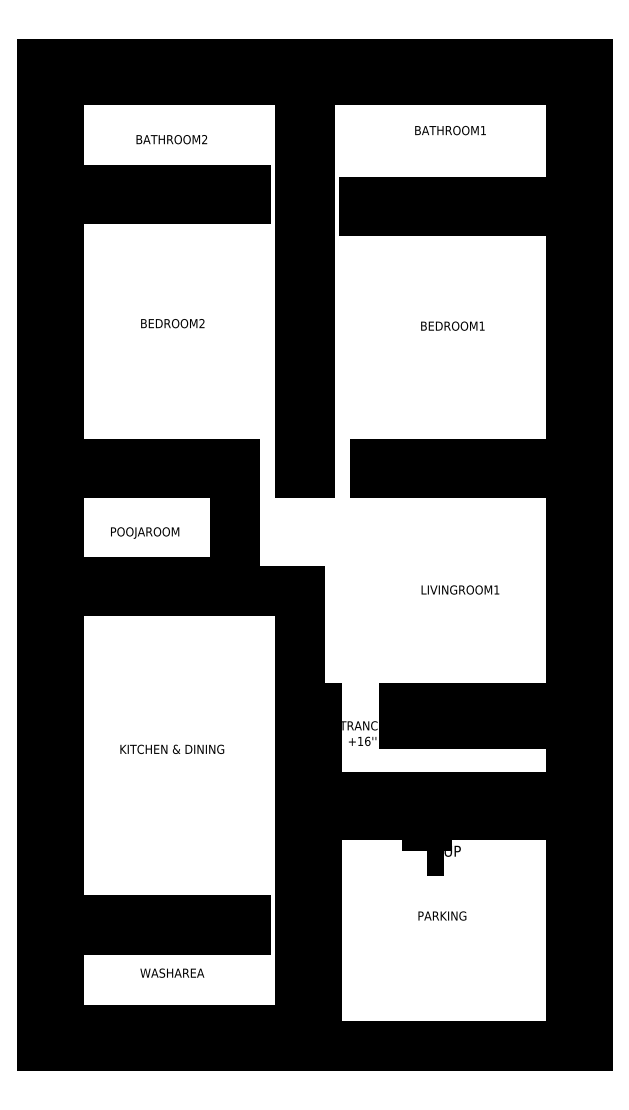
<metadata>
{"format":"dxf","ext":"dxf","renderer":"ezdxf+matplotlib","layout":"modelspace","background":"white","min_lineweight":24,"dpi":150}
</metadata>
<code>
0
SECTION
2
ENTITIES
0
LINE
8
Boundary
10
75.32
20
133.1
30
0
11
375.3
21
133.1
31
0
0
LINE
8
Boundary
10
375.3
20
133.1
30
0
11
375.3
21
-406.9
31
0
0
LINE
8
Boundary
10
375.3
20
-406.9
30
0
11
366.3
21
-406.9
31
0
0
LINE
8
Boundary
10
75.32
20
-406.9
30
0
11
75.32
21
133.1
31
0
0
LINE
8
BathRoom2
10
84.32
20
124.1
30
0
11
217.3
21
124.1
31
0
0
LINE
8
WashArea
10
84.32
20
-397.9
30
0
11
84.32
21
-342.9
31
0
0
LINE
8
PoojaRoom
10
84.32
20
-91.9
30
0
11
181.3
21
-91.9
31
0
0
LINE
8
BedRoom1
10
222.3
20
-91.9
30
0
11
222.3
21
52.1
31
0
0
LINE
8
BedRoom2
10
217.3
20
-91.9
30
0
11
217.3
21
64.1
31
0
0
LINE
8
BedRoom2
10
84.32
20
-86.9
30
0
11
181.3
21
-86.9
31
0
0
LINE
8
BedRoom2
10
84.32
20
-86.9
30
0
11
84.32
21
59.1
31
0
0
LINE
8
BathRoom1
10
222.3
20
124.1
30
0
11
366.3
21
124.1
31
0
0
LINE
8
BathRoom1
10
366.3
20
124.1
30
0
11
366.3
21
57.1
31
0
0
LINE
8
Entrance_Staircase
10
366.3
20
-229.9
30
0
11
274.3
21
-229.9
31
0
0
LINE
8
Parking
10
226.3
20
-279.9
30
0
11
226.3
21
-406.9
31
0
0
LINE
8
Kitchen & Dining
10
217.3
20
-156.9
30
0
11
217.3
21
-342.9
31
0
0
LINE
8
Entrance_Staircase
10
366.3
20
-269.9
30
0
11
226.3
21
-269.9
31
0
0
LINE
8
Entrance_Staircase
10
366.3
20
-279.9
30
0
11
226.3
21
-279.9
31
0
0
LINE
8
LivingRoom1
10
366.3
20
-220.9
30
0
11
274.3
21
-220.9
31
0
0
LINE
8
WashArea
10
217.3
20
-397.9
30
0
11
84.32
21
-397.9
31
0
0
LINE
8
Parking
10
366.3
20
-279.9
30
0
11
366.3
21
-406.9
31
0
0
LINE
8
BathRoom2
10
84.32
20
64.1
30
0
11
187.3
21
64.1
31
0
0
LINE
8
BedRoom2
10
84.32
20
59.1
30
0
11
187.3
21
59.1
31
0
0
LINE
8
BathRoom2
10
187.3
20
59.1
30
0
11
187.3
21
64.1
31
0
0
LINE
8
BathRoom2
10
84.32
20
64.1
30
0
11
84.32
21
124.1
31
0
0
LINE
8
LivingRoom1
10
217.3
20
-91.9
30
0
11
222.3
21
-91.9
31
0
0
LINE
8
BedRoom2
10
181.3
20
-91.9
30
0
11
181.3
21
-86.9
31
0
0
LINE
8
BedRoom1
10
252.3
20
52.1
30
0
11
366.3
21
52.1
31
0
0
LINE
8
BathRoom1
10
252.3
20
57.1
30
0
11
366.3
21
57.1
31
0
0
LINE
8
LivingRoom1
10
258.3
20
-91.9
30
0
11
366.3
21
-91.9
31
0
0
LINE
8
BedRoom1
10
258.3
20
-86.9
30
0
11
366.3
21
-86.9
31
0
0
LINE
8
BedRoom1
10
258.3
20
-91.9
30
0
11
258.3
21
-86.9
31
0
0
LINE
8
LivingRoom1
10
366.3
20
-91.9
30
0
11
366.3
21
-220.9
31
0
0
LINE
8
BathRoom1
10
222.3
20
52.1
30
0
11
222.3
21
124.1
31
0
0
LINE
8
BedRoom1
10
366.3
20
52.1
30
0
11
366.3
21
-86.9
31
0
0
LINE
8
BathRoom1
10
252.3
20
52.1
30
0
11
252.3
21
57.1
31
0
0
LINE
8
Boundary
10
226.3
20
-406.9
30
0
11
75.32
21
-406.9
31
0
0
LINE
8
Parking
10
226.3
20
-406.9
30
0
11
366.3
21
-406.9
31
0
0
LINE
8
Kitchen & Dining
10
187.3
20
-337.9
30
0
11
84.32
21
-337.9
31
0
0
LINE
8
WashArea
10
187.3
20
-342.9
30
0
11
84.32
21
-342.9
31
0
0
LINE
8
0
10
187.3
20
-337.9
30
0
11
187.3
21
-342.9
31
0
0
LINE
8
Kitchen & Dining
10
84.32
20
-337.9
30
0
11
84.32
21
-156.9
31
0
0
LINE
8
Entrance_Staircase
10
274.3
20
-220.9
30
0
11
274.3
21
-229.9
31
0
0
LINE
8
Entrance_Staircase
10
226.3
20
-220.9
30
0
11
217.3
21
-220.9
31
0
0
LINE
8
PoojaRoom
10
84.32
20
-151.9
30
0
11
181.3
21
-151.9
31
0
0
LINE
8
Kitchen & Dining
10
84.32
20
-156.9
30
0
11
217.3
21
-156.9
31
0
0
LINE
8
PoojaRoom
10
181.3
20
-151.9
30
0
11
181.3
21
-156.9
31
0
0
LINE
8
PoojaRoom
10
84.32
20
-151.9
30
0
11
84.32
21
-91.9
31
0
0
LINE
8
PoojaRoom
10
181.3
20
-91.9
30
0
11
181.3
21
-151.9
31
0
0
LINE
8
BathRoom2
10
217.3
20
124.1
30
0
11
217.3
21
64.1
31
0
0
LINE
8
WashArea
10
217.3
20
-397.9
30
0
11
217.3
21
-342.9
31
0
0
MTEXT
8
Entrance_Staircase
10
282.9
20
-272
30
0
40
5
41
5.505
46
0
71
     1
72
     1
1
1
73
     1
44
1
0
MTEXT
8
Entrance_Staircase
10
282.8
20
-260.4
30
0
40
5
41
5.505
46
0
71
     1
72
     1
1
2
73
     1
44
1
0
LINE
8
Entrance_Staircase
10
226.3
20
-279.9
30
0
11
226.3
21
-220.9
31
0
0
LINE
8
Entrance_Staircase
10
366.3
20
-279.9
30
0
11
366.3
21
-229.9
31
0
0
MTEXT
8
PoojaRoom
10
112.5
20
-121.7
30
0
40
5
41
33.8
46
0
71
     1
72
     1
1
POOJAROOM
73
     1
44
1
0
MTEXT
8
BedRoom1
10
283.1
20
-8.549
30
0
40
5
41
33.94
46
0
71
     1
72
     1
1
BEDROOM1
73
     1
44
1
0
MTEXT
8
BathRoom1
10
279.8
20
99.03
30
0
40
5
41
33.8
46
0
71
     1
72
     1
1
BATHROOM1
73
     1
44
1
0
MTEXT
8
BedRoom2
10
129.1
20
-7.144
30
0
40
5
41
33.94
46
0
71
     1
72
     1
1
BEDROOM2
73
     1
44
1
0
MTEXT
8
BathRoom2
10
126.5
20
94.05
30
0
40
5
41
33.8
46
0
71
     1
72
     1
1
BATHROOM2
73
     1
44
1
0
MTEXT
8
Kitchen & Dining
10
117.7
20
-241.3
30
0
40
5
41
66.49
46
0
71
     1
72
     1
1
KITCHEN & DINING
73
     1
44
1
0
MTEXT
8
WashArea
10
129
20
-364.4
30
0
40
5
41
33.94
46
0
71
     1
72
     1
1
WASHAREA
73
     1
44
1
0
MTEXT
8
Parking
10
281.6
20
-333
30
0
40
5
41
33.94
46
0
71
     1
72
     1
1
PARKING
73
     1
44
1
0
MTEXT
8
Entrance_Staircase
10
230.4
20
-228.4
30
0
40
5
41
33.94
46
0
71
     1
72
     1
1
ENTRANCE
73
     1
44
1
0
MTEXT
8
Entrance_Staircase
10
243.3
20
-236.9
30
0
40
5
41
33.94
46
0
71
     1
72
     1
1
+16''
73
     1
44
1
0
MULTILEADER
8
Entrance_Staircase
160
               636
310
7C020000180000000C00000016000000000000C00C00000033000000000000000C00000013000000993A0000B8000000260000007B709D830B7F7240059D41B97AED72C0000000000000000000000000000000000000000000000000000000000000F03F000000000000F03F00000000000000000000000000000000550050
310
000000330002000000010000000000000000001840000000000000F03F0000000000000000000000000000F03F00000000000000000000000000000000000000000000000000000000010000002200000041007200690061006C00000000007800000000000C00000033000000000000000C1e+08C00
310
000016000000000000C00C00000012000000FF7F00000C00000013000000010000000C000000140000000100000054000000070000000300000098DCA6AEE7F17140621D3C37AE8271C00000000000000000AC8AEE8F62FinfEEFCC7F71C00000000000000000C0383671DDF27140621D3C37AE8271C00000000000
310
0000000C00000014000000010000000C00000013000000891300003C0000000600000002000000AC8AEE8F62F27140621D3C37AE8271C00000000000000000AC8AEE8F62F271408B0001464CBE72C000000000000000000C00000013000000112700003C0000000600000002000000AC8AEE8F62F271408B0001464CBE72C0
310
0000000000000000A5CE1FE0258872408B0001464CBE72C000000000000000000C00000016000000000000C00C00000012000000FF7F00000C00000017000000000000000C000000130000009A3A00000C00000016000000000000C00C00000012000000FF7F00000C00000017000000FFFFFFFF0C00000033000000000000
310
00
270
     2
300
CONTEXT_DATA{
40
1
10
296.5
20
-299.9
30
0
41
6
140
0.18
145
0.09
174
     1
175
     1
176
     0
177
     0
290
     1
304
UP
11
0
21
0
31
1
340
11
12
296.6
22
-296.8
32
0
13
1
23
0
33
0
42
0
43
0
44
0
45
1
170
     1
90
-1073741824
171
     1
172
     5
91
-1073741824
141
0
92
        0
291
     0
292
     0
173
     0
293
     0
142
0
143
0
294
     0
295
     0
296
     0
110
287.1
120
-290.5
130
0
111
1
121
0
131
0
112
0
122
1
132
0
297
     0
302
LEADER{
290
     1
291
     1
10
287.1
20
-299.9
30
0
11
1
21
0
31
0
90
        0
40
9.36
304
LEADER_LINE{
10
287.1
20
-280
30
0
91
        0
305
}
271
     0
303
}
272
     9
273
     9
301
}
340
D8
90
   345216
170
     1
91
-1056964608
341
14
171
    -2
290
     1
291
     1
41
0.36
42
0.18
172
     2
343
11
173
     1
95
        1
174
     1
175
     0
92
-1056964608
292
     0
93
-1056964608
10
1
20
1
30
1
43
0
176
     0
293
     0
294
     0
178
     0
179
     1
45
1
271
     0
272
     9
273
     9
295
     0
0
MTEXT
8
LivingRoom1
10
283.3
20
-153.7
30
0
40
5
41
33.94
46
0
71
     1
72
     1
1
LIVINGROOM1
73
     1
44
1
0
ENDSEC
0
EOF

</code>
